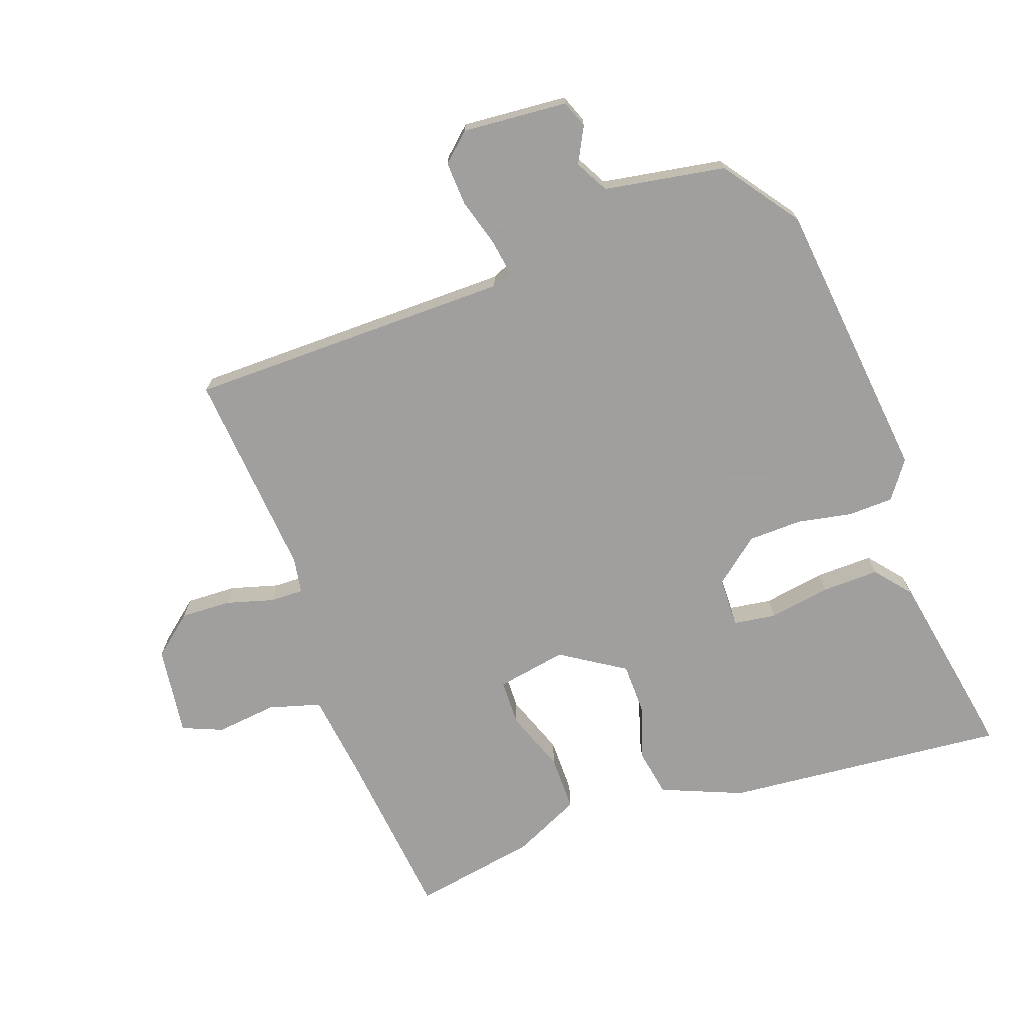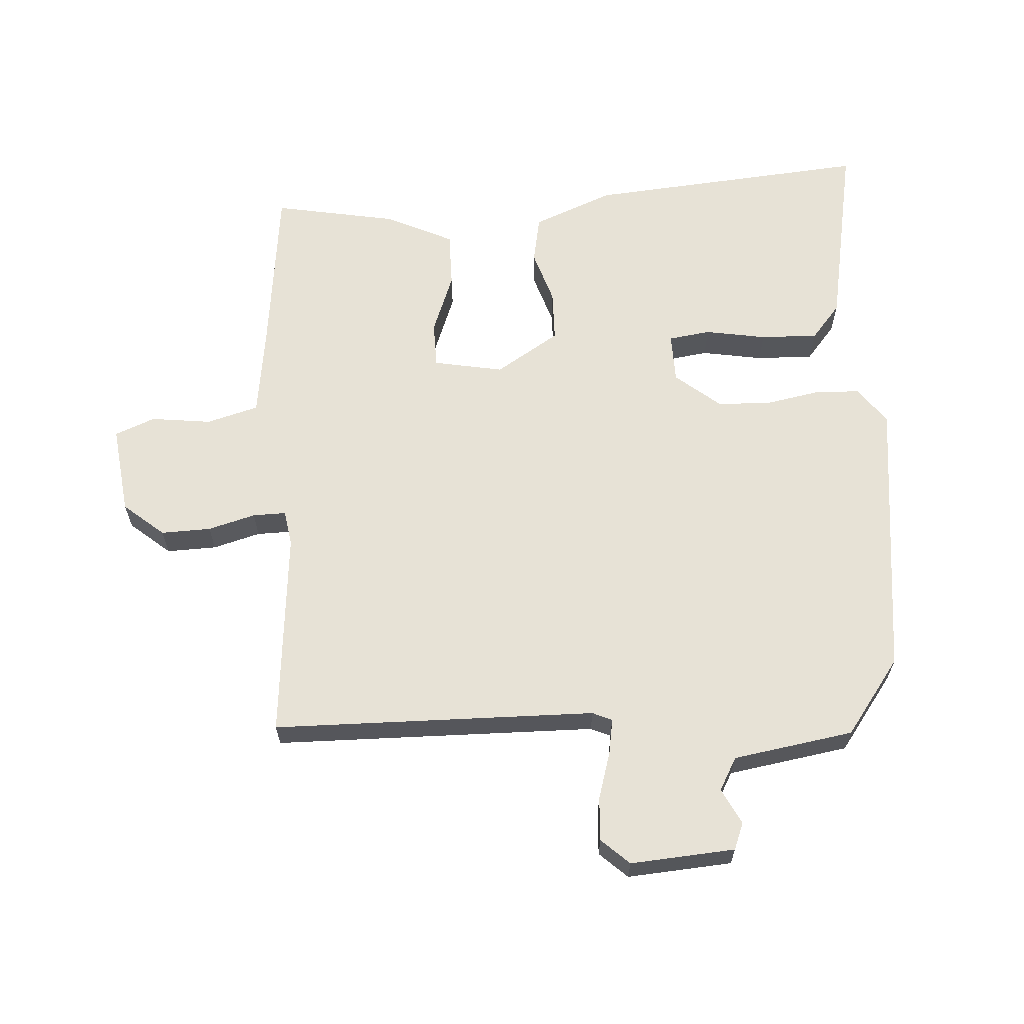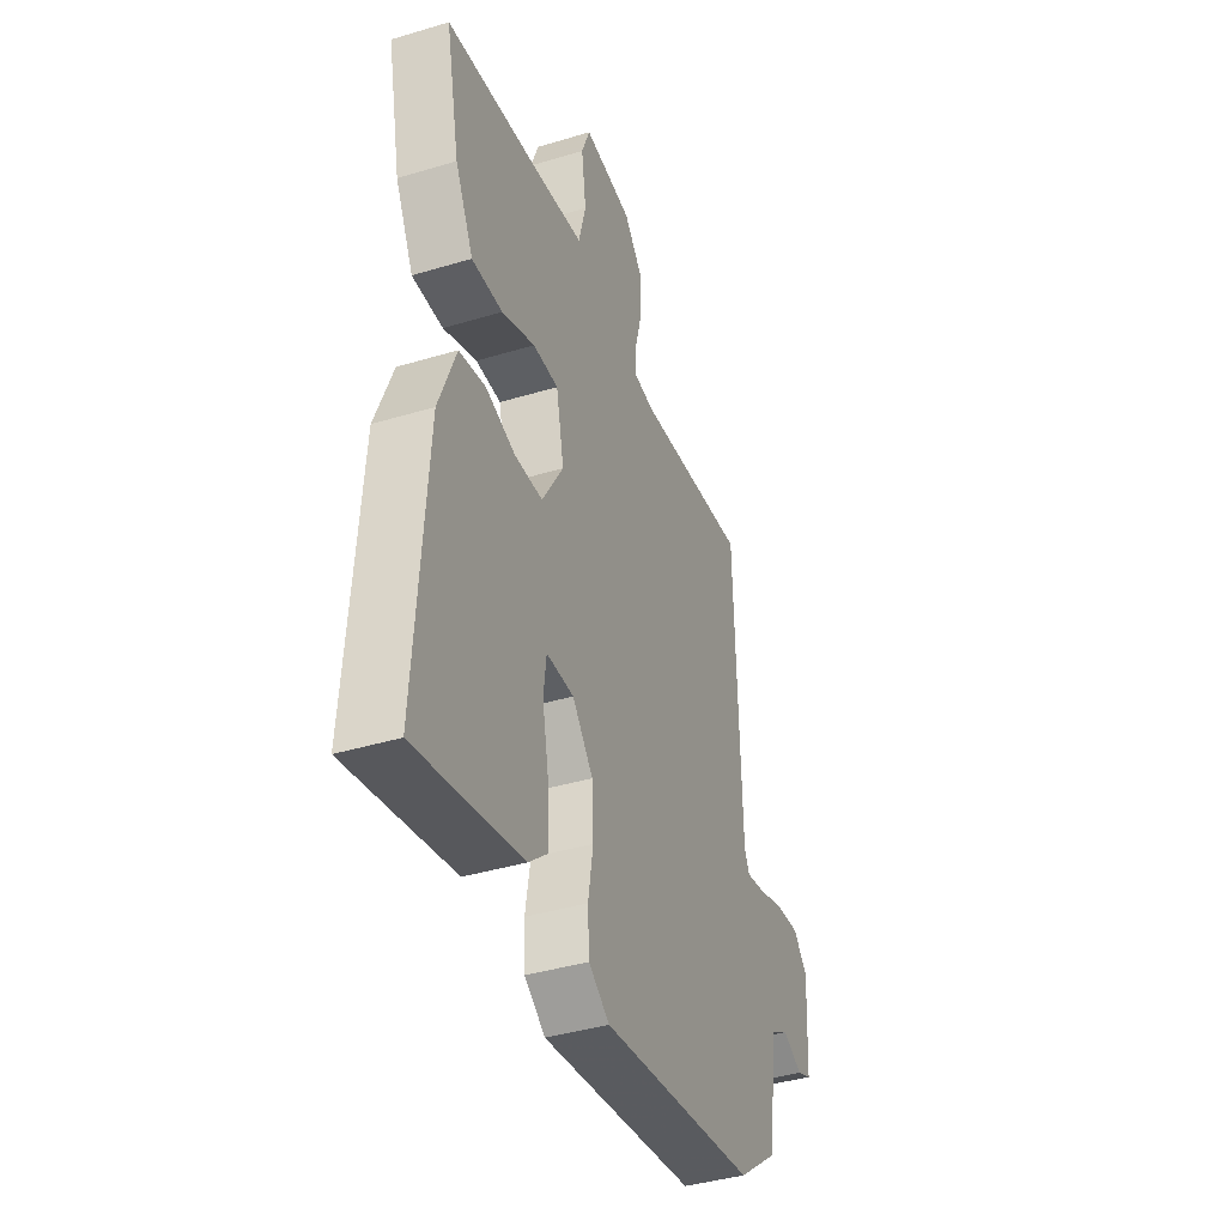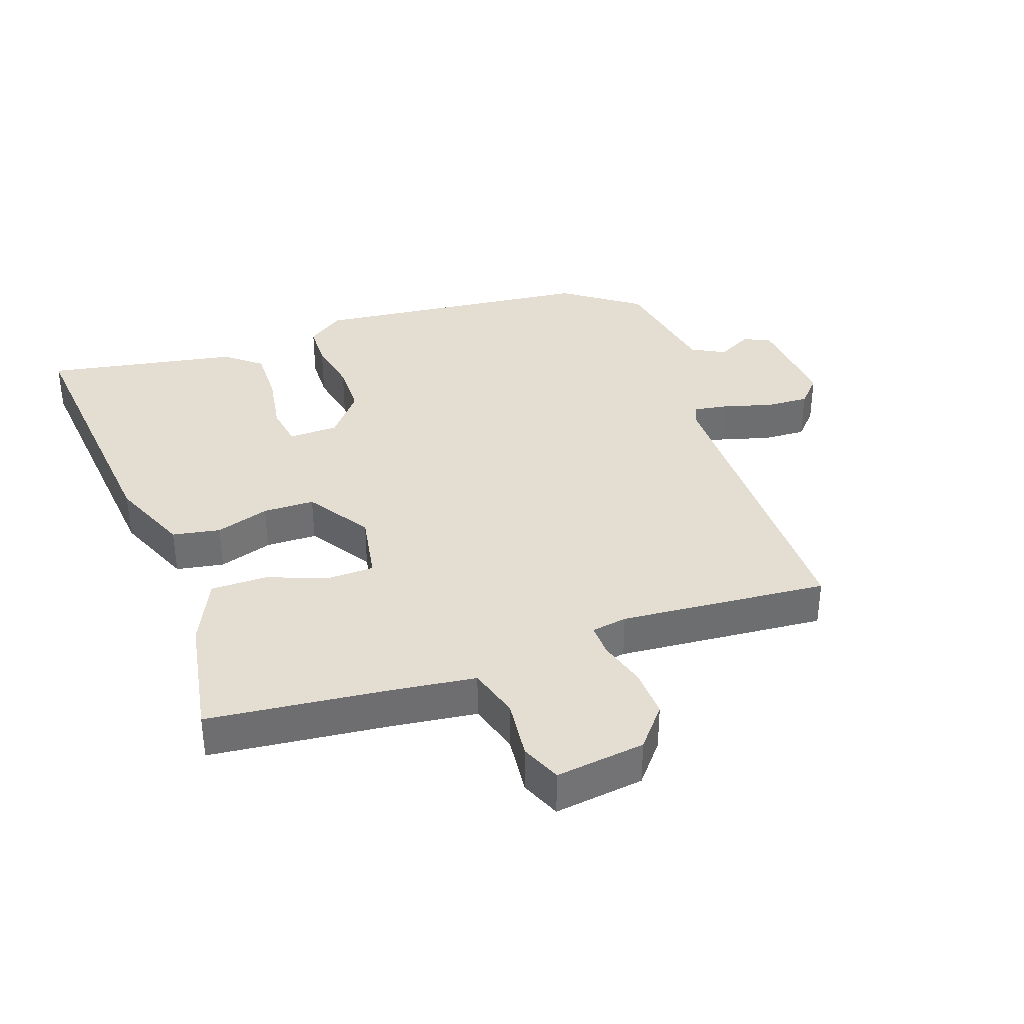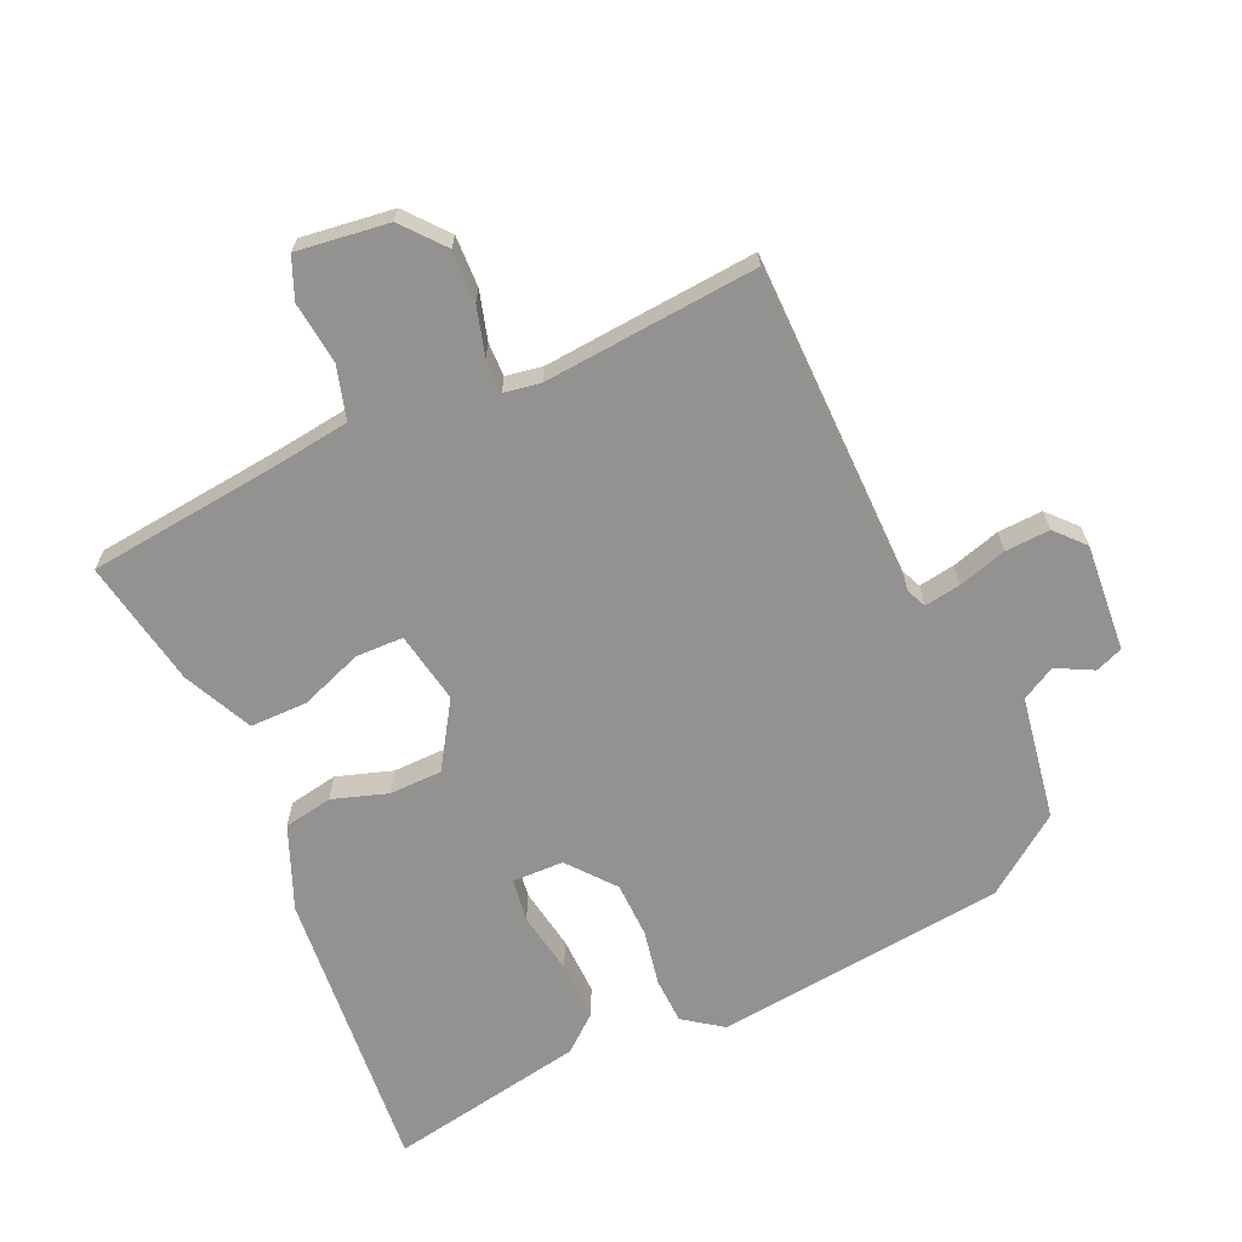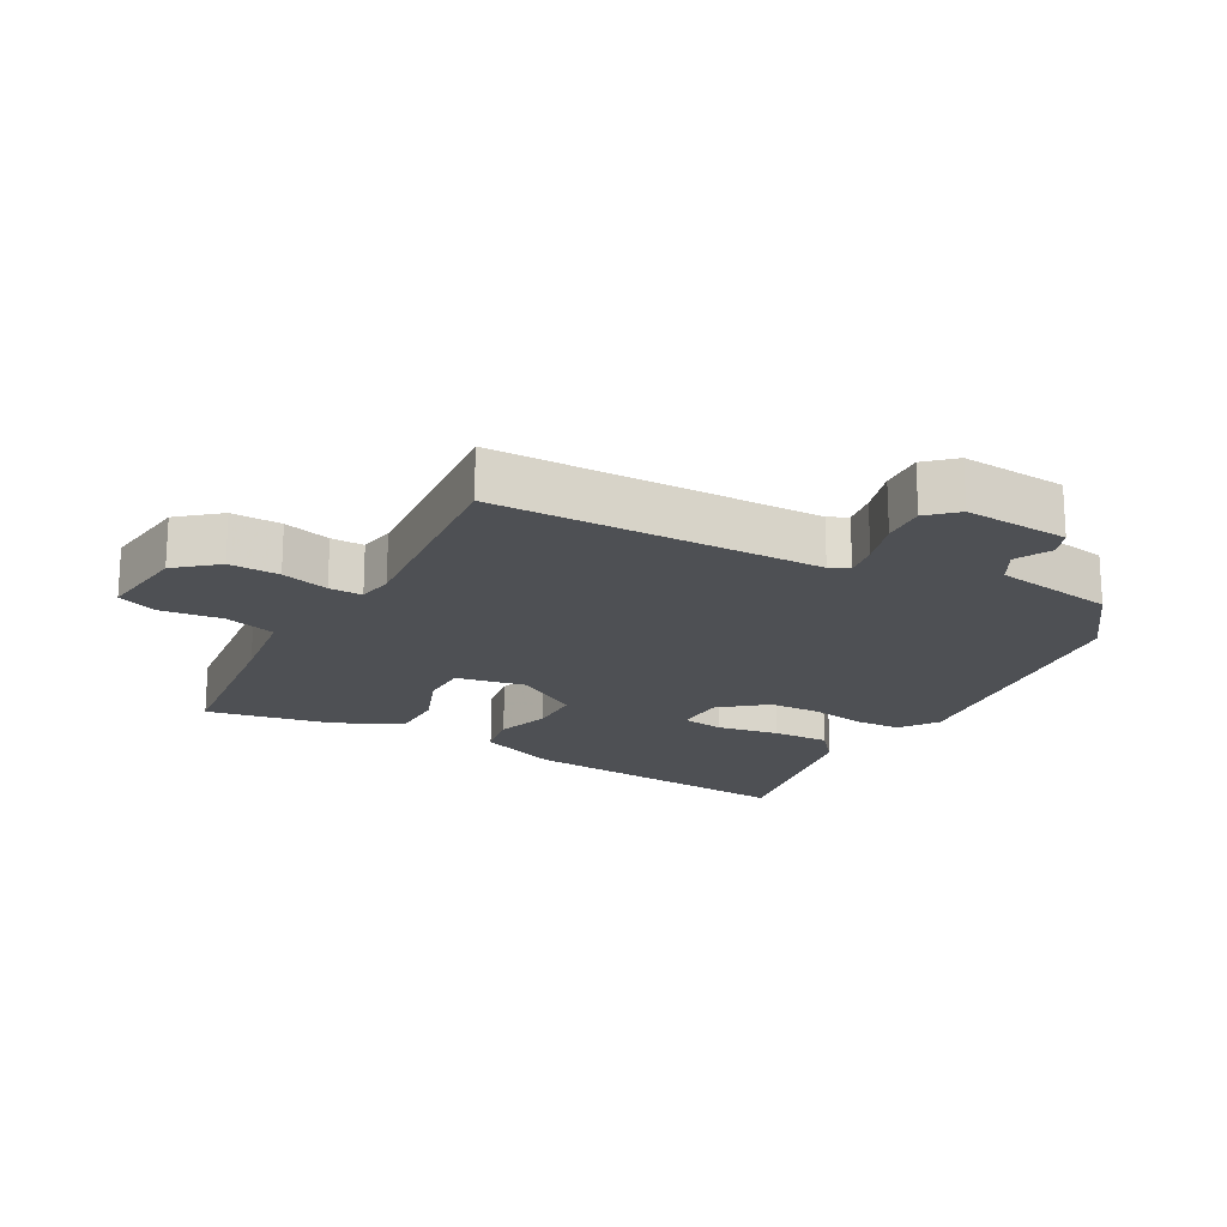
<metadata>
{"format":"obj","ext":"obj","renderer":"f3d","projection":"perspective","resolution":1024,"background":"white","views":[{"elev":-71.5,"azim":108.3,"up":"+Y"},{"elev":63.4,"azim":85.4,"up":"+Y"},{"elev":-40.2,"azim":-69.6,"up":"+Z"},{"elev":36.0,"azim":-20.9,"up":"+Y"},{"elev":-66.4,"azim":23.0,"up":"+Y"},{"elev":-19.0,"azim":60.1,"up":"+Y"}]}
</metadata>
<code>
v 0.405 0.07 -0.463
v -0.031 0.07 -0.521
v -0.089 0.07 -0.481
v -0.093 0.07 -0.412
v -0.079 0.07 -0.328
v -0.083 0.07 -0.245
v -0.141 0.07 -0.177
v -0.218 0.07 -0.177
v -0.226 0.07 -0.242
v -0.208 0.07 -0.336
v -0.204 0.07 -0.424
v -0.257 0.07 -0.47
v -0.552 0.07 -0.531
v -0.523 0.07 -0.097
v -0.475 0.07 0.028
v -0.402 0.07 0.043
v -0.319 0.07 0.018
v -0.24 0.07 0.021
v -0.18 0.07 0.12
v -0.202 0.07 0.227
v -0.273 0.07 0.227
v -0.366 0.07 0.19
v -0.452 0.07 0.188
v -0.503 0.07 0.29
v -0.542 0.07 0.48
v -0.27 0.07 0.516
v -0.139 0.07 0.536
v -0.118 0.07 0.616
v -0.131 0.07 0.709
v -0.107 0.07 0.771
v 0.031 0.07 0.756
v 0.084 0.07 0.695
v 0.083 0.07 0.618
v 0.064 0.07 0.545
v 0.064 0.07 0.494
v 0.119 0.07 0.486
v 0.438 0.07 0.52
v 0.454 0.07 0.024
v 0.468 0.07 -0.006
v 0.522 0.07 0.004
v 0.594 0.07 0.027
v 0.661 0.07 0.032
v 0.701 0.07 -0.01
v 0.692 0.07 -0.171
v 0.651 0.07 -0.188
v 0.596 0.07 -0.161
v 0.546 0.07 -0.19
v 0.519 0.07 -0.376
v 0.405 0 -0.463
v -0.031 0 -0.521
v -0.089 0 -0.481
v -0.093 0 -0.412
v -0.079 0 -0.328
v -0.083 0 -0.245
v -0.141 0 -0.177
v -0.218 0 -0.177
v -0.226 0 -0.242
v -0.208 0 -0.336
v -0.204 0 -0.424
v -0.257 0 -0.47
v -0.552 0 -0.531
v -0.523 0 -0.097
v -0.475 0 0.028
v -0.402 0 0.043
v -0.319 0 0.018
v -0.24 0 0.021
v -0.18 0 0.12
v -0.202 0 0.227
v -0.273 0 0.227
v -0.366 0 0.19
v -0.452 0 0.188
v -0.503 0 0.29
v -0.542 0 0.48
v -0.27 0 0.516
v -0.139 0 0.536
v -0.118 0 0.616
v -0.131 0 0.709
v -0.107 0 0.771
v 0.031 0 0.756
v 0.084 0 0.695
v 0.083 0 0.618
v 0.064 0 0.545
v 0.064 0 0.494
v 0.119 0 0.486
v 0.438 0 0.52
v 0.454 0 0.024
v 0.468 0 -0.006
v 0.522 0 0.004
v 0.594 0 0.027
v 0.661 0 0.032
v 0.701 0 -0.01
v 0.692 0 -0.171
v 0.651 0 -0.188
v 0.596 0 -0.161
v 0.546 0 -0.19
v 0.519 0 -0.376
f 3 4 5
f 2 3 5
f 1 2 5
f 48 1 5
f 47 48 5
f 46 47 5 6
f 44 45 46
f 43 44 46
f 42 43 46
f 41 42 46
f 40 41 46
f 46 6 7
f 40 46 7
f 39 40 7
f 38 39 7 8
f 36 37 38 8
f 35 36 8
f 34 35 8
f 32 33 34
f 31 32 34
f 30 31 34
f 29 30 34
f 28 29 34
f 27 28 34
f 26 27 34
f 25 26 34
f 24 25 34
f 23 24 34
f 22 23 34
f 21 22 34
f 20 21 34
f 19 20 34
f 19 34 8
f 18 19 8
f 17 18 8 9
f 15 16 17
f 14 15 17
f 13 14 17
f 12 13 17
f 11 12 17
f 10 11 17
f 9 10 17
f 53 52 51
f 53 51 50
f 53 50 49
f 53 49 96
f 53 96 95
f 54 53 95 94
f 94 93 92
f 94 92 91
f 94 91 90
f 94 90 89
f 94 89 88
f 55 54 94
f 55 94 88
f 55 88 87
f 56 55 87 86
f 56 86 85 84
f 56 84 83
f 56 83 82
f 82 81 80
f 82 80 79
f 82 79 78
f 82 78 77
f 82 77 76
f 82 76 75
f 82 75 74
f 82 74 73
f 82 73 72
f 82 72 71
f 82 71 70
f 82 70 69
f 82 69 68
f 82 68 67
f 56 82 67
f 56 67 66
f 57 56 66 65
f 65 64 63
f 65 63 62
f 65 62 61
f 65 61 60
f 65 60 59
f 65 59 58
f 65 58 57
f 1 49 50 2
f 2 50 51 3
f 3 51 52 4
f 4 52 53 5
f 5 53 54 6
f 6 54 55 7
f 7 55 56 8
f 8 56 57 9
f 9 57 58 10
f 10 58 59 11
f 11 59 60 12
f 12 60 61 13
f 13 61 62 14
f 14 62 63 15
f 15 63 64 16
f 16 64 65 17
f 17 65 66 18
f 18 66 67 19
f 19 67 68 20
f 20 68 69 21
f 21 69 70 22
f 22 70 71 23
f 23 71 72 24
f 24 72 73 25
f 25 73 74 26
f 26 74 75 27
f 27 75 76 28
f 28 76 77 29
f 29 77 78 30
f 30 78 79 31
f 31 79 80 32
f 32 80 81 33
f 33 81 82 34
f 34 82 83 35
f 35 83 84 36
f 36 84 85 37
f 37 85 86 38
f 38 86 87 39
f 39 87 88 40
f 40 88 89 41
f 41 89 90 42
f 42 90 91 43
f 43 91 92 44
f 44 92 93 45
f 45 93 94 46
f 46 94 95 47
f 47 95 96 48
f 48 96 49 1

</code>
